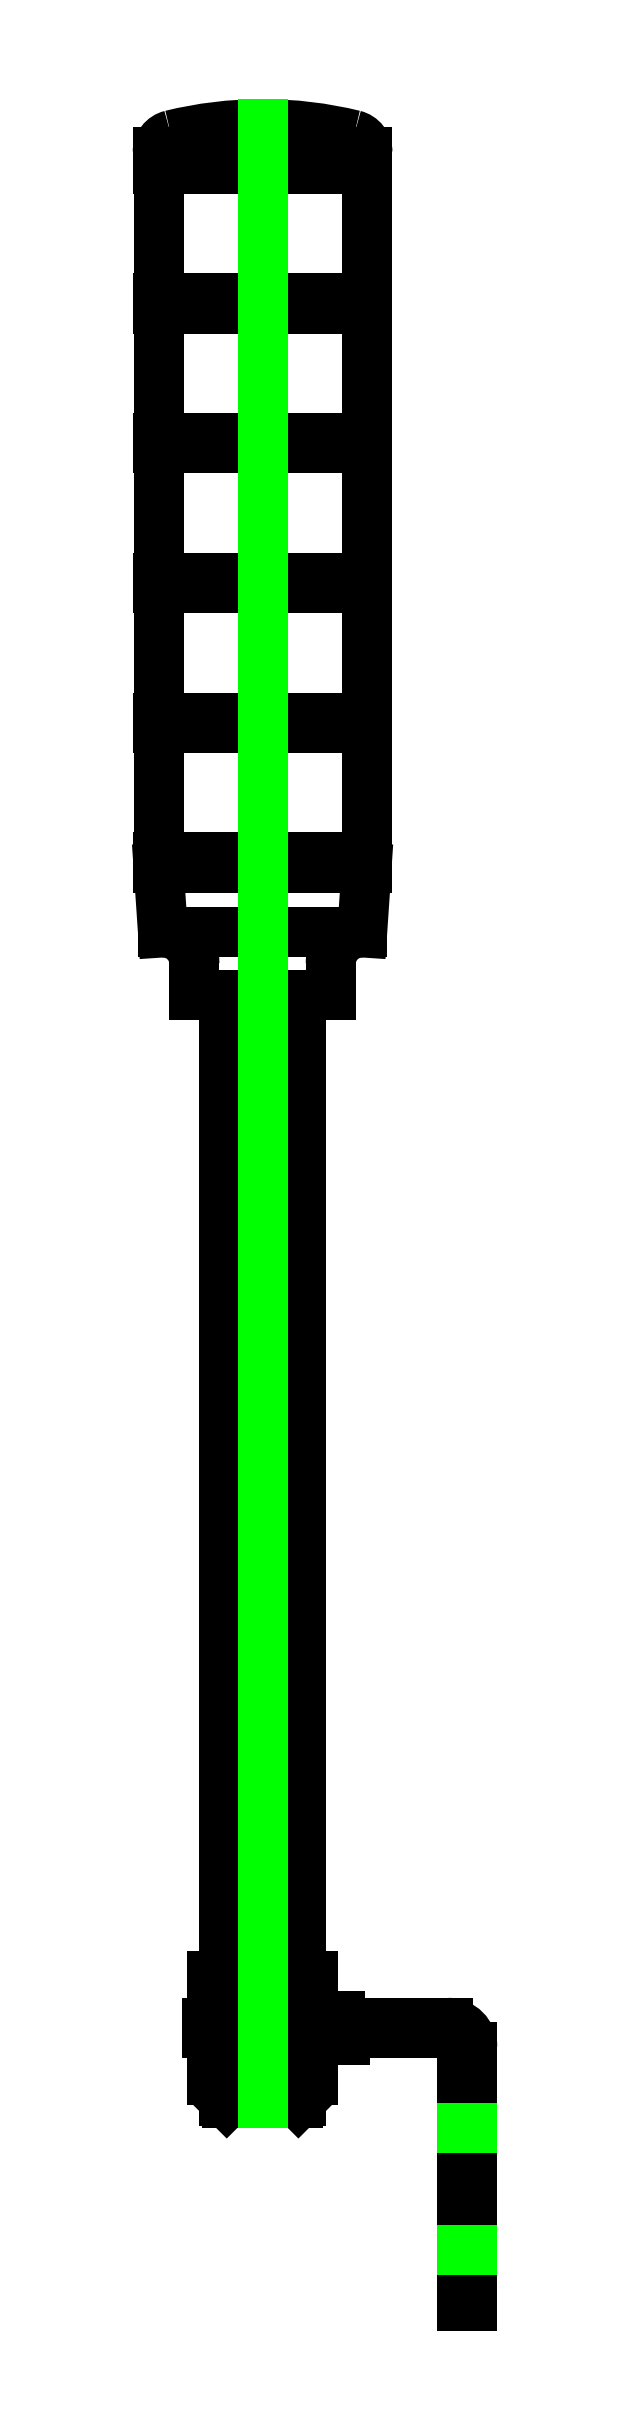
<metadata>
{"format":"dxf","ext":"dxf","renderer":"ezdxf+matplotlib","layout":"modelspace","background":"white","min_lineweight":24,"dpi":150}
</metadata>
<code>
0
SECTION
2
ENTITIES
0
LINE
8
0
10
0.725
20
0.2
30
0
11
0.875
21
0.2
31
0
0
LINE
8
0
10
0.925
20
-0.08
30
0
11
0.675
21
-0.08
31
0
0
LINE
8
0
10
0.2841
20
0.2165
30
0
11
0.5683
21
0.2165
31
0
0
LINE
8
0
10
-0.2841
20
0.2165
30
0
11
0.2841
21
0.2165
31
0
0
LINE
8
0
10
-0.5683
20
0.2165
30
0
11
-0.2841
21
0.2165
31
0
0
LINE
8
0
10
0.5683
20
0.2165
30
0
11
0.5683
21
0.6496
31
0
0
LINE
8
0
10
0.5683
20
0.6496
30
0
11
0.2841
21
0.6496
31
0
0
LINE
8
0
10
0.2841
20
0.2165
30
0
11
0.2841
21
0.6496
31
0
0
LINE
8
0
10
0.2841
20
0.6496
30
0
11
-0.2841
21
0.6496
31
0
0
LINE
8
0
10
-0.2841
20
0.2165
30
0
11
-0.2841
21
0.6496
31
0
0
LINE
8
0
10
-0.2841
20
0.6496
30
0
11
-0.5683
21
0.6496
31
0
0
LINE
8
0
10
-0.5683
20
0.2165
30
0
11
-0.5683
21
0.6496
31
0
0
LINE
8
0
10
-0.2841
20
-0.09842
30
0
11
-0.5683
21
-0.09842
31
0
0
LINE
8
0
10
0.2841
20
-0.09842
30
0
11
-0.2841
21
-0.09842
31
0
0
LINE
8
0
10
0.5683
20
-0.09842
30
0
11
0.2841
21
-0.09842
31
0
0
LINE
8
0
10
0.2841
20
-0.5315
30
0
11
0.5683
21
-0.5315
31
0
0
LINE
8
0
10
-0.2841
20
-0.5315
30
0
11
0.2841
21
-0.5315
31
0
0
LINE
8
0
10
-0.5683
20
-0.5315
30
0
11
-0.2841
21
-0.5315
31
0
0
LINE
8
0
10
-0.5683
20
-0.09842
30
0
11
-0.5683
21
-0.5315
31
0
0
LINE
8
0
10
-0.2841
20
-0.09842
30
0
11
-0.2841
21
-0.5315
31
0
0
LINE
8
0
10
0.2841
20
-0.09842
30
0
11
0.2841
21
-0.5315
31
0
0
LINE
8
0
10
0.5683
20
-0.09842
30
0
11
0.5683
21
-0.5315
31
0
0
LINE
8
0
10
-0.4331
20
-0.7579
30
0
11
0.4331
21
-0.7579
31
0
0
LINE
8
0
10
-0.4035
20
-0.7874
30
0
11
0.4035
21
-0.7874
31
0
0
LINE
8
0
10
2.244
20
-3.071
30
0
11
2.244
21
-2.441
31
0
0
LINE
8
0
10
2.362
20
-2.441
30
0
11
2.362
21
-3.071
31
0
0
LINE
8
0
10
2.362
20
-2.441
30
0
11
2.362
21
-0.1575
31
0
0
ARC
8
0
10
2.087
20
-0.1575
30
0
40
0.2756
50
0
51
90
0
LINE
8
0
10
2.087
20
0.1181
30
0
11
0
21
0.1181
31
0
0
LINE
8
0
10
0
20
0
30
0
11
2.087
21
0
31
0
0
ARC
8
0
10
2.087
20
-0.1575
30
0
40
0.1575
50
0
51
90
0
LINE
8
0
10
2.244
20
-0.1575
30
0
11
2.244
21
-2.441
31
0
0
LINE
8
0
10
-0.6299
20
0.1181
30
0
11
0
21
0.1181
31
0
0
LINE
8
0
10
0
20
0
30
0
11
-0.6299
21
0
31
0
0
LINE
8
0
10
0.7677
20
11.69
30
0
11
-0.7677
21
11.69
31
0
0
LINE
8
0
10
1.122
20
12.4
30
0
11
-1.122
21
12.4
31
0
0
LINE
8
0
10
1.181
20
13.25
30
0
11
-1.181
21
13.25
31
0
0
LINE
8
0
10
1.181
20
13.13
30
0
11
-1.181
21
13.13
31
0
0
LINE
8
0
10
1.181
20
14.82
30
0
11
-1.181
21
14.82
31
0
0
LINE
8
0
10
1.181
20
14.7
30
0
11
-1.181
21
14.7
31
0
0
LINE
8
0
10
1.181
20
16.4
30
0
11
-1.181
21
16.4
31
0
0
LINE
8
0
10
1.181
20
16.28
30
0
11
-1.181
21
16.28
31
0
0
LINE
8
0
10
1.181
20
17.97
30
0
11
-1.181
21
17.97
31
0
0
LINE
8
0
10
1.181
20
17.85
30
0
11
-1.181
21
17.85
31
0
0
LINE
8
0
10
1.181
20
19.55
30
0
11
-1.181
21
19.55
31
0
0
LINE
8
0
10
1.181
20
19.43
30
0
11
-1.181
21
19.43
31
0
0
LINE
8
0
10
1.181
20
21
30
0
11
-1.181
21
21
31
0
0
LINE
8
0
10
0.4331
20
0.6496
30
0
11
0.4331
21
11.69
31
0
0
LINE
8
0
10
-0.4331
20
11.69
30
0
11
-0.4331
21
0.6496
31
0
0
LINE
8
0
10
0.725
20
0.2
30
0
11
0.725
21
0.1181
31
0
0
LINE
8
0
10
0.875
20
0.1181
30
0
11
0.875
21
0.2
31
0
0
LINE
8
0
10
0.925
20
-0.08
30
0
11
0.925
21
0
31
0
0
LINE
8
0
10
0.675
20
0
30
0
11
0.675
21
-0.08
31
0
0
LINE
8
0
10
-0.4724
20
0.2165
30
0
11
-0.4724
21
0.1181
31
0
0
LINE
8
0
10
0.4724
20
0.1181
30
0
11
0.4724
21
0.2165
31
0
0
LINE
8
0
10
0.4724
20
-0.09842
30
0
11
0.4724
21
0
31
0
0
LINE
8
0
10
-0.4724
20
0
30
0
11
-0.4724
21
-0.09842
31
0
0
LINE
8
0
10
-0.4331
20
-0.5315
30
0
11
-0.4331
21
-0.7579
31
0
0
LINE
8
0
10
0.4331
20
-0.7579
30
0
11
0.4331
21
-0.5315
31
0
0
LINE
8
0
10
-0.4331
20
-0.7579
30
0
11
-0.4035
21
-0.7874
31
0
0
LINE
8
0
10
0.4035
20
-0.7874
30
0
11
0.4331
21
-0.7579
31
0
0
LINE
8
0
10
2.244
20
-3.071
30
0
11
2.362
21
-3.071
31
0
0
LINE
8
0
10
-0.6299
20
0.1181
30
0
11
-0.6299
21
0
31
0
0
LINE
8
0
10
0.7677
20
11.69
30
0
11
0.7677
21
12.05
31
0
0
LINE
8
0
10
-0.7677
20
12.05
30
0
11
-0.7677
21
11.69
31
0
0
ARC
8
0
10
-1.122
20
12.05
30
0
40
0.3543
50
0
51
90
0
ARC
8
0
10
1.122
20
12.05
30
0
40
0.3543
50
90
51
180
0
LINE
8
0
10
1.122
20
12.4
30
0
11
1.171
21
13.13
31
0
0
LINE
8
0
10
-1.171
20
13.13
30
0
11
-1.122
21
12.4
31
0
0
LINE
8
0
10
1.171
20
13.25
30
0
11
1.171
21
14.7
31
0
0
LINE
8
0
10
-1.171
20
14.7
30
0
11
-1.171
21
13.25
31
0
0
LINE
8
0
10
1.181
20
13.13
30
0
11
1.181
21
13.25
31
0
0
LINE
8
0
10
-1.181
20
13.25
30
0
11
-1.181
21
13.13
31
0
0
LINE
8
0
10
1.171
20
14.82
30
0
11
1.171
21
16.28
31
0
0
LINE
8
0
10
-1.171
20
16.28
30
0
11
-1.171
21
14.82
31
0
0
LINE
8
0
10
1.181
20
14.7
30
0
11
1.181
21
14.82
31
0
0
LINE
8
0
10
-1.181
20
14.82
30
0
11
-1.181
21
14.7
31
0
0
LINE
8
0
10
1.171
20
16.4
30
0
11
1.171
21
17.85
31
0
0
LINE
8
0
10
-1.171
20
17.85
30
0
11
-1.171
21
16.4
31
0
0
LINE
8
0
10
1.181
20
16.28
30
0
11
1.181
21
16.4
31
0
0
LINE
8
0
10
-1.181
20
16.4
30
0
11
-1.181
21
16.28
31
0
0
LINE
8
0
10
1.171
20
17.97
30
0
11
1.171
21
19.43
31
0
0
LINE
8
0
10
-1.171
20
19.43
30
0
11
-1.171
21
17.97
31
0
0
LINE
8
0
10
1.181
20
17.85
30
0
11
1.181
21
17.97
31
0
0
LINE
8
0
10
-1.181
20
17.97
30
0
11
-1.181
21
17.85
31
0
0
LINE
8
0
10
1.171
20
19.55
30
0
11
1.171
21
21
31
0
0
LINE
8
0
10
-1.171
20
21
30
0
11
-1.171
21
19.55
31
0
0
LINE
8
0
10
1.181
20
19.43
30
0
11
1.181
21
19.55
31
0
0
LINE
8
0
10
-1.181
20
19.55
30
0
11
-1.181
21
19.43
31
0
0
ARC
8
0
10
0
20
17.18
30
0
40
4.331
50
76.23
51
90
0
ARC
8
0
10
0
20
17.18
30
0
40
4.331
50
90
51
103.8
0
ARC
8
0
10
-0.9843
20
21.19
30
0
40
0.1968
50
103.8
51
180
0
ARC
8
0
10
0.9843
20
21.19
30
0
40
0.1968
50
0
51
76.23
0
LINE
8
0
10
1.181
20
21
30
0
11
1.181
21
21.19
31
0
0
LINE
8
0
10
-1.181
20
21.19
30
0
11
-1.181
21
21
31
0
0
LINE
8
0
10
2.362
20
-2.441
30
0
11
2.244
21
-2.441
31
0
0
LINE
8
0
10
2.362
20
-1.063
30
0
11
2.244
21
-1.063
31
0
0
LINE
8
0
10
0
20
-0.7874
30
0
11
0
21
21.51
31
0
0
ENDSEC
0
EOF

</code>
